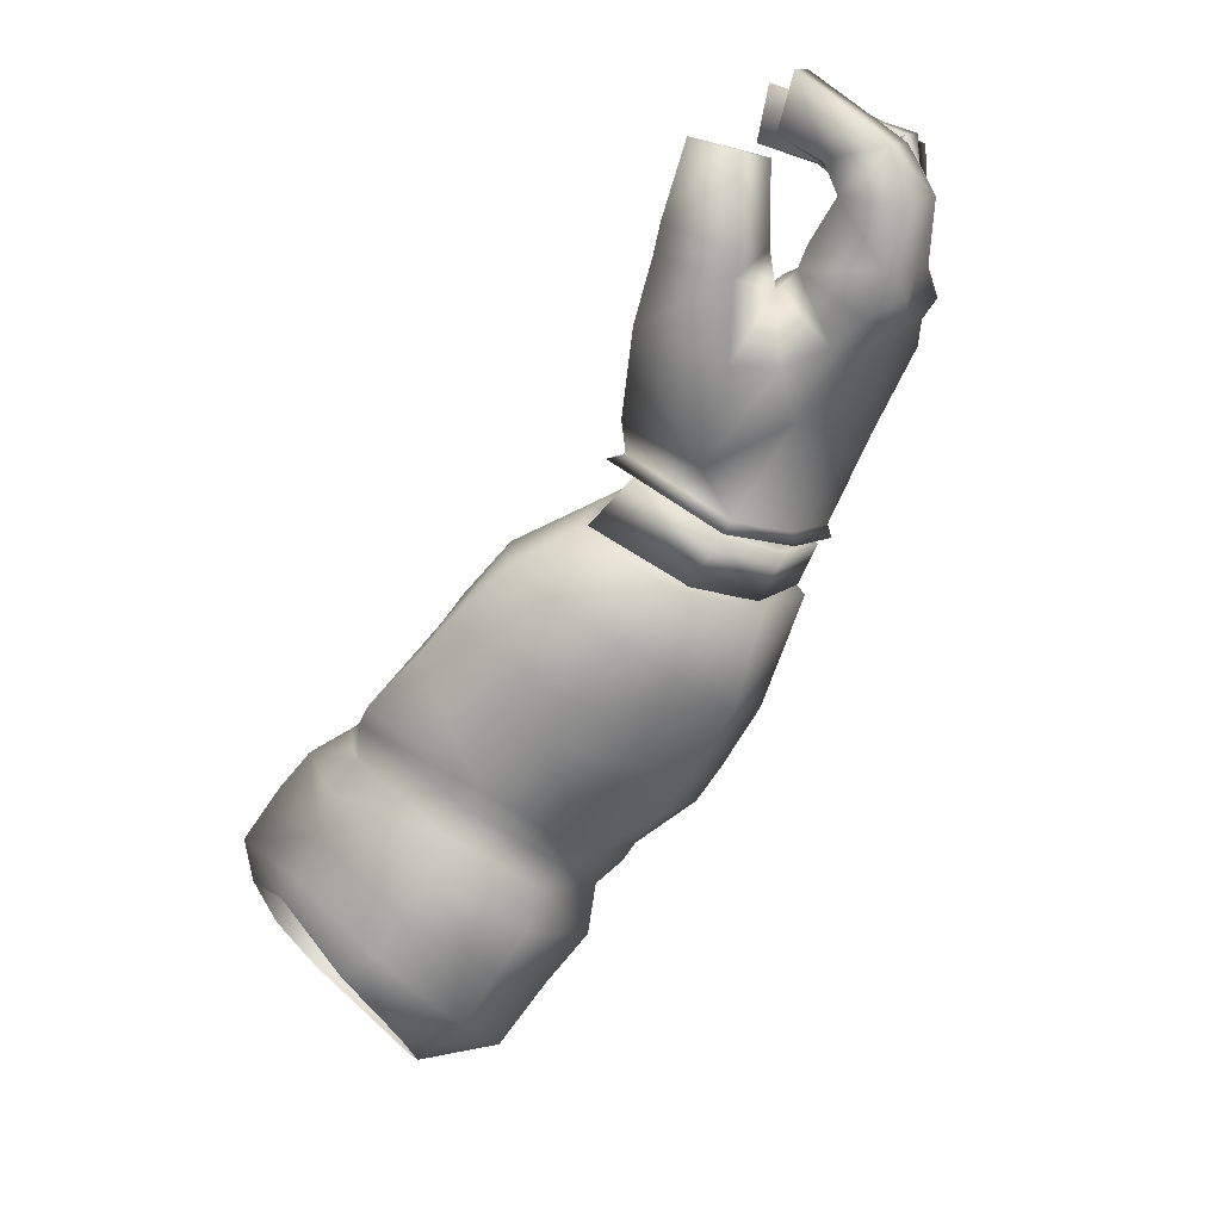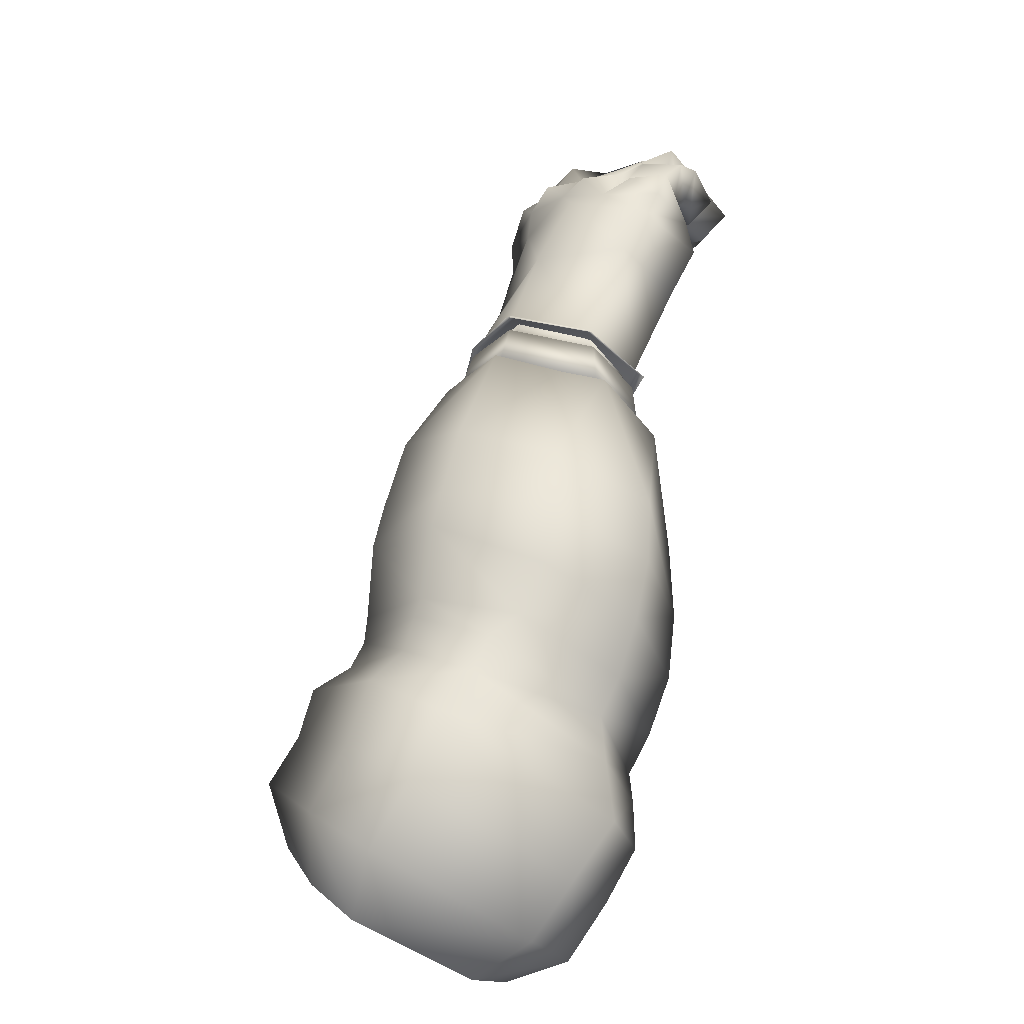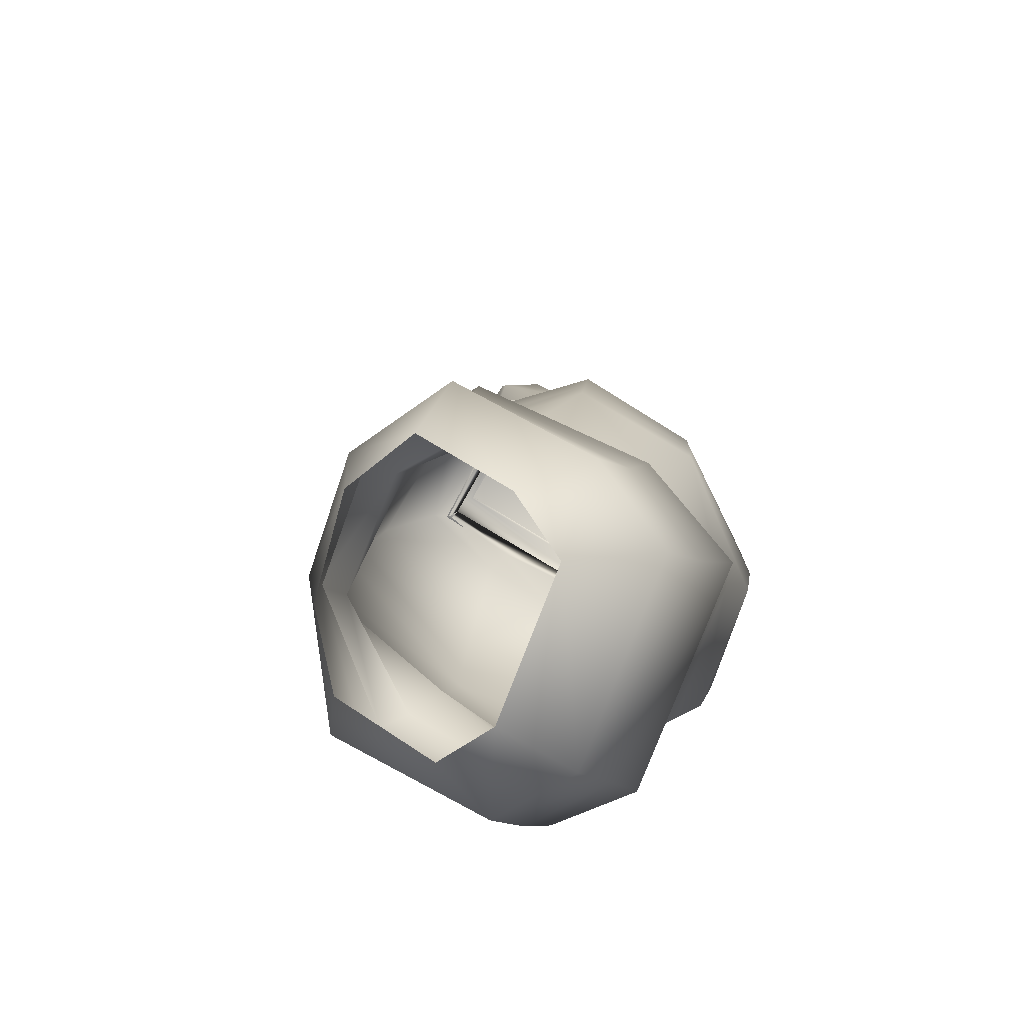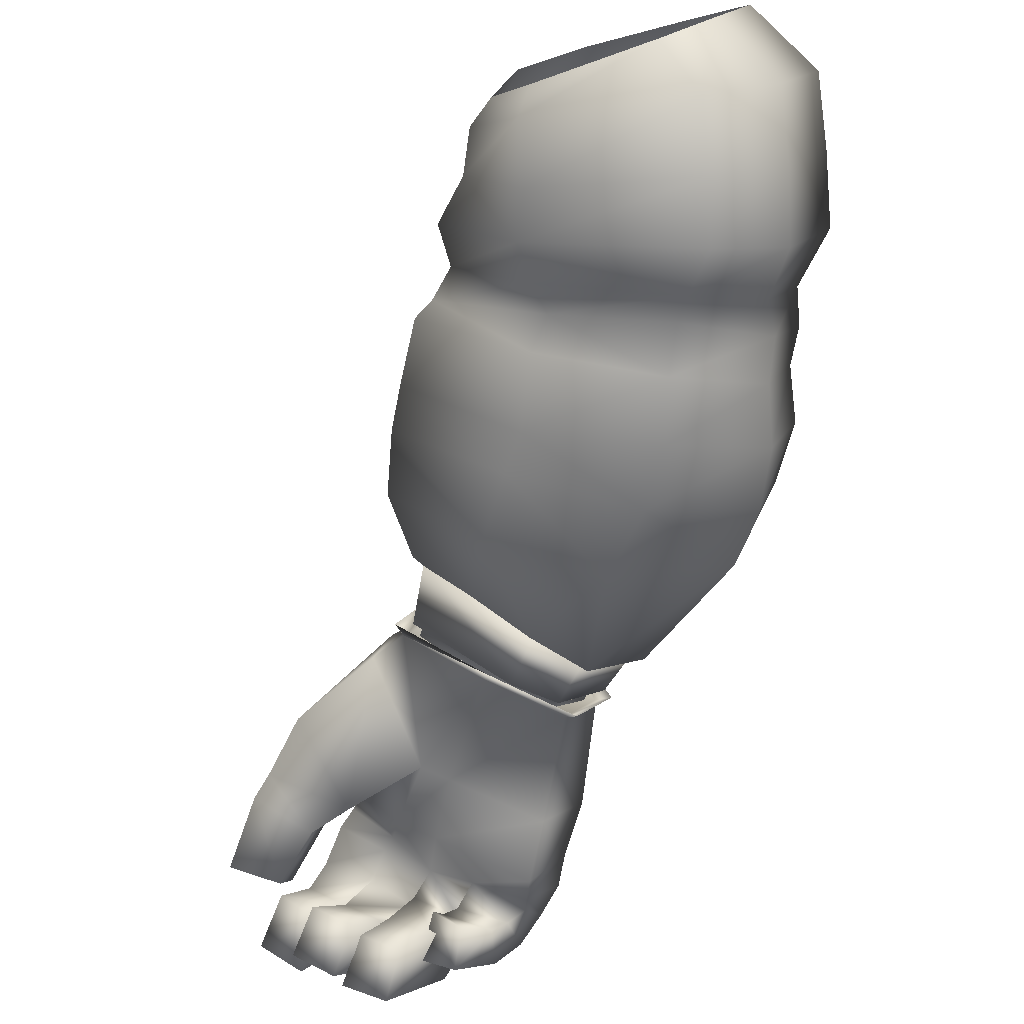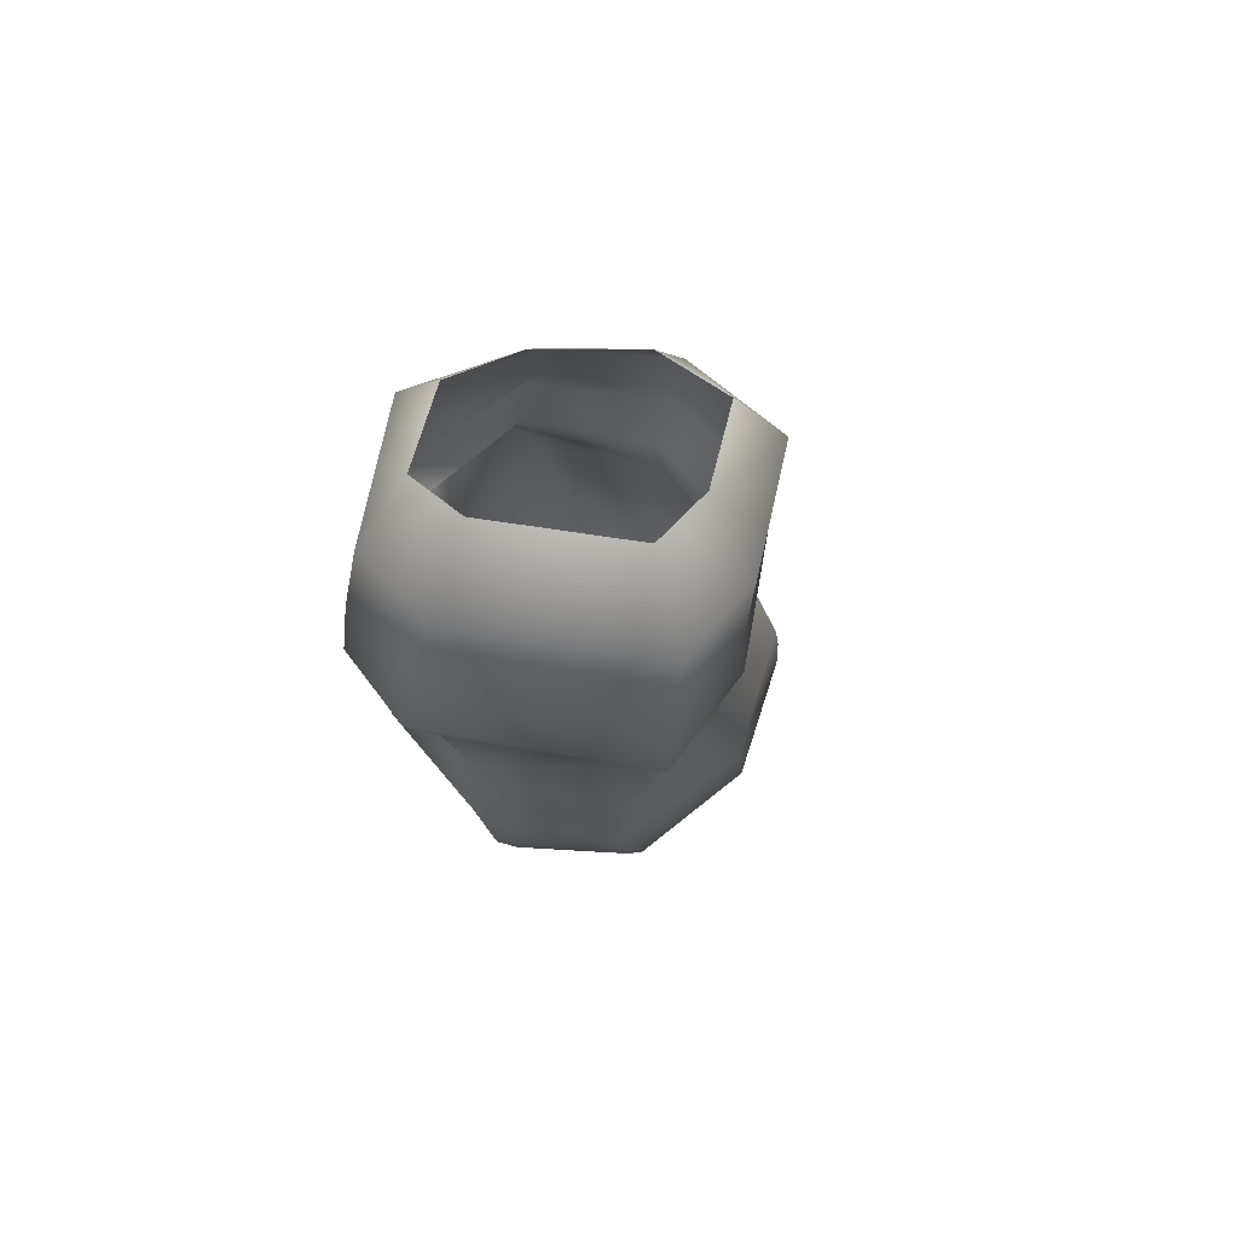
<metadata>
{"format":"obj","ext":"obj","renderer":"f3d","projection":"perspective","resolution":1024,"background":"white","views":[{"elev":49.7,"azim":156.2,"up":"+Z"},{"elev":-68.9,"azim":-100.9,"up":"+Z"},{"elev":15.3,"azim":145.2,"up":"+Y"},{"elev":-58.4,"azim":124.9,"up":"+Y"},{"elev":-63.4,"azim":106.2,"up":"+Z"}]}
</metadata>
<code>
v  -32.92 12.59 -9.998
v  -32.04 11.25 -8.416
v  -33.55 9.356 -8.841
v  -35.2 10.97 -10.67
v  -34.76 17 -10.45
v  -35.44 8.371 -7.782
v  -37.16 9.92 -9.631
v  -37.12 7.649 -6.731
v  -38.13 7.87 -5.264
v  -35.83 9.696 -1.129
v  -37.2 10.09 -0.8817
v  -38.97 8.849 -8.443
v  -40 16 -9.978
v  -42.11 15.32 -8.767
v  -40.34 9.367 -6.875
v  -37.86 16.89 -11.09
v  -39.5 18.18 -7.231
v  -37.41 19.03 -8.501
v  -34.62 18.52 -8.43
v  -35.67 20.61 -3.871
v  -33.77 19.53 -4.838
v  -37.15 19.87 -2.759
v  -33.58 18.33 -1.575
v  -32.56 17.72 -2.997
v  -34.7 17.73 -0.6825
v  -32.3 14.76 -1.314
v  -31.73 14.33 -2.554
v  -31.52 10.72 -3.693
v  -31.32 12.1 -4.275
v  -33.31 14.07 -0.3475
v  -33.2 9.865 -2.73
v  -34.47 9.689 -1.596
v  -35.59 17.48 0.7782
v  -34.01 13.54 1.137
v  -35.25 12.95 1.494
v  -36.85 16.65 1.118
v  -38.35 19.65 -1.242
v  -37.71 16.48 1.839
v  -41.31 17.77 -5.768
v  -39.33 18.47 -0.8899
v  -42.9 14.47 -6.926
v  -42.04 16.78 -4.481
v  -40.29 18.14 -0.6569
v  -43.12 16.63 -3.922
v  -41.73 9.816 -6.307
v  -43.99 14.1 -6.294
v  -41.21 18.18 -0.4807
v  -43.64 16.49 -3.388
v  -44.59 13.17 -5.47
v  -38.81 8.111 -4.467
v  -39.96 7.559 -3.381
v  -42.84 9.375 -5.352
v  -41.69 7.144 -2.116
v  -44.68 9.088 -4.291
v  -43.31 7.177 -0.2934
v  -46.32 8.941 -2.81
v  -46.26 12.7 -4.589
v  -45.87 16.56 -2.1
v  -47.72 12.6 -2.941
v  -47.73 9.084 -0.9694
v  -44.91 7.553 2.186
v  -43.61 18.43 0.6626
v  -46.85 16.4 -0.9031
v  -48.95 12.7 -0.9527
v  -40.34 16.67 4.148
v  -44.67 18.28 1.946
v  -48.37 16.1 1.234
v  -38.24 16.45 2.475
v  -41.43 16.6 5.527
v  -35.61 12.3 2.465
v  -35.89 12.46 3.358
v  -37.7 9.48 0.1355
v  -39.66 9 1.865
v  -37.66 12.64 5.249
v  -40.62 9.042 3.152
v  -38.86 12.62 6.472
v  -40.78 12.62 8.054
v  -43.12 16.37 7.346
v  -43.26 12.58 8.811
v  -44.67 10.74 7.395
v  -43.79 12.5 8.667
v  -45.24 11.21 7.264
v  -45.23 16.07 8.466
v  -44.19 12.59 8.768
v  -47.16 10.34 6.457
v  -46.78 9.963 6.28
v  -45.73 15.52 8.313
v  -47.94 16.62 6.879
v  -46.42 17.89 4.148
v  -50.24 15.17 5.122
v  -50.28 12.71 4.446
v  -49.86 14.73 5.519
v  -47.92 15.87 6.967
v  -46.01 15.43 8.448
v  -49.91 14.7 5.796
v  -48.08 15.77 7.167
v  -47.99 16.18 6.94
v  -45.62 15.77 8.298
v  -43.66 12.5 8.653
v  -45.42 12.48 10.37
v  -46.99 15.48 9.754
v  -45.59 12.6 9.913
v  -46.25 12.41 10.93
v  -48.77 10.49 8.888
v  -47.03 15.15 9.36
v  -47.61 14.98 10.23
v  -49.32 15.29 8.984
v  -49.02 15.86 8.361
v  -48.81 15.47 8.119
v  -50.85 14.39 7.683
v  -50.8 14.75 6.88
v  -50.39 14.51 6.85
v  -50.96 11.6 7.05
v  -50.06 14.93 5.454
v  -50.95 11.52 6.171
v  -50.48 11.67 6.199
v  -49.18 10.09 6.866
v  -49.66 9.98 7.806
v  -48.19 10.59 7.812
v  -48.15 10.19 8.138
v  -49.36 9.652 7.038
v  -48.31 9.291 5.389
v  -50.18 11.34 4.628
v  -48.44 9.659 5.695
v  -50.02 11.46 5.026
v  -48.32 9.433 5.41
v  -46.94 10.15 6.197
v  -46.42 9.347 6.195
v  -42.34 9.209 5.206
v  -48.23 8.652 5.126
v  -50.35 11.04 4.156
v  -49.95 11.33 4.713
v  -49.88 12.74 4.938
v  -50.32 10.32 12.28
v  -51.07 10.7 15.1
v  -51.93 9.994 14.04
v  -48.99 9.784 12.52
v  -47.47 10.21 8.78
v  -45.28 11.54 11.92
v  -48.83 9.469 15.51
v  -46.7 10.63 17.46
v  -48.82 9.296 17.13
v  -50.02 11.72 17.39
v  -47.15 9.913 8.445
v  -45.39 11.87 10.66
v  -44.68 11.71 10.57
v  -52.54 9.976 18.48
v  -52.89 8.093 20.55
v  -54.82 11.17 19.37
v  -51.84 9.198 21.67
v  -51.89 8.886 19.01
v  -53.48 12.23 20.53
v  -54.91 12.81 18.57
v  -53.05 11.31 17.73
v  -51.96 12.11 19.06
v  -53.28 13.74 19.48
v  -52.37 14.42 17.85
v  -51.01 12.26 17.67
v  -54.03 13.63 16.71
v  -54.75 11 19.59
v  -51.83 7.687 20.08
v  -51.98 7.727 17.57
v  -51.05 8.573 18.68
v  -52.77 6.714 18.92
v  -55.39 11.45 16.62
v  -55.85 9.931 18.48
v  -55.12 12.54 15.5
v  -53.4 8.937 17.2
v  -55.74 10.12 18.27
v  -54.24 10.18 16.6
v  -53.36 9.103 17.09
v  -55.16 11.43 16.49
v  -53.47 6.983 19.09
v  -52.63 7.953 17.72
v  -56.35 10.28 15.44
v  -56.75 9.016 17.09
v  -54.32 6.118 17.76
v  -54.88 9.288 15.14
v  -56.02 11.09 14.07
v  -55.55 12.63 14.1
v  -55.6 11.08 13.83
v  -55.34 11.85 12.68
v  -54.64 13.3 14.09
v  -54.6 13.9 15.42
v  -53.47 14.36 15.27
v  -53.19 14.62 16.63
v  -51.61 14.81 16.52
v  -52.64 14.34 14.34
v  -50.72 14.6 15.59
v  -54.78 13.02 12.64
v  -50.12 12.07 15.98
v  -49.38 14.07 14.76
v  -49.55 14.92 13.16
v  -47.63 14.05 15.53
v  -51.03 14.53 11.96
v  -48.23 12.9 17.8
v  -52.81 14.01 10.43
v  -48.46 12.5 18.44
v  -50.69 10.21 19.48
v  -49.27 10.85 20.67
v  -47.05 10.33 18.35
v  -48.37 9.249 20.35
v  -45.75 11.32 15.53
v  -46.53 14.66 12.19
v  -47.16 15.66 10.53
v  -45.28 11.86 10.66
v  -49.31 15.66 9.074
v  -46.72 15.98 10.46
v  -49.27 15.92 8.696
v  -47.18 15.56 10.5
v  -49.29 15.52 9.077
v  -51.14 14.68 7.657
v  -51.18 14.92 7.218
v  -51.38 11.88 6.789
v  -51.49 11.74 6.227
v  -49.99 9.689 7.226
v  -49.98 9.338 6.719
v  -54.16 10.88 9.282
v  -52.57 8.61 9.889
v  -55.41 10.35 10.89
v  -54.01 7.904 11.46
v  -56.05 9.798 11.6
v  -56.22 10.89 12.63
v  -56.6 9.503 12.74
v  -55.73 8.957 12.83
v  -56.88 8.887 13.83
v  -55.51 8.474 13.43
v  -56.56 8.151 14.72
v  -55.86 9.158 15.82
v  -55.26 7.142 15.53
v  -54.68 7.841 16.62
v  -54.31 9.116 15.4
v  -51.09 14.58 7.663
v  -48.97 12.82 8.977
v  -51.31 11.84 6.809
v  -49.99 9.722 7.174
v  -47.55 10.27 8.784
v  -54.53 9.681 14.24
v  -54.61 9.432 14.99
v  -54.11 9.686 13.99
v  -56.32 10.23 15.36
v  -54.37 7.927 14.61
v  -53.92 8.976 15.54
v  -55.2 8.101 13.9
v  -54.92 8.368 12.24
v  -53.32 10.44 15.28
v  -53.85 10.24 16.39
v  -54.3 8.209 15.79
v  -53.37 7.017 16.52
v  -52.01 11.55 16.03
v  -52.3 11.5 16.62
v  -50.65 12.35 16.87
v  -51.93 11.13 19.7
v  -50.92 10.02 20.12
v  -49.66 8.748 19.07
g default002
f 1 2 3
f 3 4 1
f 5 1 4
f 3 6 7
f 7 4 3
f 7 6 8
f 9 10 11
f 8 12 7
f 12 8 9
f 4 7 13
f 7 12 14
f 14 13 7
f 9 15 12
f 14 12 15
f 13 16 4
f 4 16 5
f 17 13 14
f 16 13 17
f 5 16 18
f 17 18 16
f 18 19 5
f 19 18 20
f 20 21 19
f 18 17 22
f 22 20 18
f 21 20 23
f 23 24 21
f 20 22 25
f 25 23 20
f 24 23 26
f 26 23 25
f 26 27 24
f 28 29 27
f 27 26 28
f 28 26 30
f 25 30 26
f 30 31 28
f 32 31 30
f 30 25 33
f 33 25 22
f 30 34 32
f 33 34 30
f 32 34 35
f 34 33 36
f 36 35 34
f 22 37 33
f 36 33 37
f 37 22 17
f 35 36 38
f 17 39 37
f 14 39 17
f 37 40 36
f 40 37 39
f 38 36 40
f 39 14 41
f 15 41 14
f 39 42 40
f 41 42 39
f 43 40 42
f 40 43 38
f 44 42 41
f 42 44 43
f 41 15 45
f 41 46 44
f 45 46 41
f 47 43 44
f 48 44 46
f 44 48 47
f 49 46 45
f 46 49 48
f 50 45 15
f 15 9 50
f 11 50 9
f 51 50 11
f 45 50 51
f 51 52 45
f 45 52 49
f 52 51 53
f 53 54 52
f 54 53 55
f 49 52 54
f 55 56 54
f 54 57 49
f 57 54 56
f 49 57 58
f 58 48 49
f 56 59 57
f 58 57 59
f 60 56 55
f 59 56 60
f 55 61 60
f 48 58 62
f 62 47 48
f 59 63 58
f 62 58 63
f 60 64 59
f 63 59 64
f 47 62 65
f 63 66 62
f 65 62 66
f 64 67 63
f 66 63 67
f 65 68 47
f 43 47 68
f 68 38 43
f 66 69 65
f 70 38 68
f 38 70 35
f 70 71 72
f 68 71 70
f 73 72 71
f 74 71 68
f 71 74 73
f 68 65 74
f 74 65 69
f 75 73 74
f 74 76 75
f 69 76 74
f 77 76 69
f 69 78 77
f 77 79 80
f 79 77 78
f 80 79 81
f 81 82 80
f 78 83 79
f 82 81 84
f 84 85 82
f 86 85 84
f 87 81 79
f 79 83 87
f 84 81 87
f 88 83 78
f 87 83 88
f 89 78 69
f 78 89 88
f 69 66 89
f 67 89 66
f 89 67 90
f 90 88 89
f 91 90 67
f 67 64 91
f 88 90 92
f 92 90 91
f 88 93 87
f 92 93 88
f 94 87 93
f 87 94 84
f 93 92 95
f 93 96 94
f 95 96 93
f 94 96 97
f 97 96 95
f 84 94 98
f 97 98 94
f 98 99 84
f 84 99 86
f 100 99 98
f 98 101 100
f 101 98 97
f 102 100 101
f 102 103 104
f 103 102 105
f 101 105 102
f 105 106 103
f 107 106 105
f 105 101 108
f 97 108 101
f 105 109 107
f 108 109 105
f 110 107 109
f 111 108 97
f 109 112 110
f 112 109 108
f 108 111 112
f 113 110 112
f 97 114 111
f 95 114 97
f 112 111 115
f 115 111 114
f 112 116 113
f 115 116 112
f 113 116 117
f 117 116 115
f 117 118 113
f 118 117 119
f 120 119 117
f 117 121 120
f 115 121 117
f 122 121 115
f 115 123 122
f 114 123 115
f 124 122 123
f 125 123 114
f 123 125 124
f 114 95 125
f 124 126 127
f 126 124 125
f 128 127 126
f 128 61 129
f 130 61 128
f 126 130 128
f 60 61 130
f 130 131 60
f 131 130 126
f 64 60 131
f 131 91 64
f 126 132 131
f 91 131 132
f 125 132 126
f 132 133 91
f 132 125 133
f 133 125 95
f 91 133 92
f 95 92 133
f 2 29 28
f 28 3 2
f 3 28 31
f 31 6 3
f 6 31 32
f 32 8 6
f 9 8 32
f 32 10 9
f 35 10 32
f 11 72 51
f 51 72 73
f 73 53 51
f 55 53 73
f 73 75 55
f 61 55 75
f 75 129 61
f 10 35 70
f 70 11 10
f 72 11 70
f 129 75 76
f 76 77 129
f 80 129 77
f 120 86 99
f 99 100 120
f 120 100 102
f 102 119 120
f 104 119 102
f 119 104 118
f 86 120 121
f 121 122 86
f 86 122 124
f 124 85 86
f 127 85 124
f 85 127 82
f 82 127 128
f 128 80 82
f 129 80 128
f 134 135 136
f 135 134 137
f 138 137 134
f 139 140 137
f 140 141 142
f 143 140 142
f 144 145 146
f 147 148 149
f 150 149 148
f 151 150 148
f 149 150 152
f 152 153 149
f 154 149 153
f 152 155 156
f 153 152 156
f 155 157 156
f 157 155 158
f 156 159 153
f 159 156 157
f 160 154 153
f 161 162 163
f 162 161 164
f 165 160 153
f 166 161 160
f 160 165 166
f 161 166 164
f 153 167 165
f 166 165 167
f 167 153 159
f 168 164 166
f 169 168 166
f 168 169 170
f 171 170 169
f 166 172 169
f 172 166 167
f 173 171 169
f 171 173 174
f 175 169 172
f 167 175 172
f 176 173 169
f 169 175 176
f 177 174 173
f 173 176 177
f 178 176 175
f 175 167 179
f 167 180 179
f 181 179 182
f 180 182 179
f 167 183 180
f 180 183 182
f 184 183 167
f 184 167 159
f 184 185 183
f 184 159 185
f 186 185 159
f 186 159 157
f 186 157 187
f 186 187 185
f 188 183 185
f 187 188 185
f 188 187 189
f 183 188 190
f 190 182 183
f 191 192 189
f 193 188 189
f 192 193 189
f 191 194 192
f 188 193 195
f 194 191 196
f 197 188 195
f 188 197 190
f 198 199 200
f 201 200 202
f 200 201 198
f 196 203 194
f 194 203 204
f 194 204 192
f 204 193 192
f 205 193 204
f 205 204 206
f 207 193 205
f 193 207 195
f 207 197 195
f 206 208 205
f 209 205 208
f 210 209 208
f 205 209 207
f 209 210 211
f 209 212 207
f 197 207 212
f 212 209 213
f 214 197 212
f 213 214 212
f 214 213 215
f 216 215 217
f 215 216 214
f 197 214 218
f 216 218 214
f 218 190 197
f 218 216 219
f 190 218 220
f 219 220 218
f 220 219 221
f 220 182 190
f 182 220 222
f 223 182 222
f 181 182 223
f 223 222 224
f 181 223 224
f 225 226 224
f 226 225 227
f 227 228 226
f 229 226 228
f 230 229 228
f 231 232 229
f 229 230 231
f 233 234 235
f 235 234 236
f 236 234 237
f 160 154 147
f 238 239 240
f 239 238 241
f 242 232 243
f 232 242 244
f 244 239 232
f 239 244 227
f 227 240 239
f 240 227 225
f 245 240 225
f 221 240 245
f 240 221 136
f 219 136 221
f 240 136 246
f 238 240 246
f 246 178 238
f 136 219 134
f 216 134 219
f 178 246 247
f 247 248 178
f 248 247 171
f 174 248 171
f 248 174 249
f 135 246 136
f 246 135 250
f 134 216 138
f 250 251 246
f 251 170 246
f 170 251 154
f 147 170 154
f 170 147 168
f 163 168 147
f 168 163 162
f 250 158 251
f 158 250 252
f 155 251 158
f 250 191 252
f 251 155 154
f 191 250 135
f 253 154 155
f 135 137 191
f 154 253 147
f 254 147 253
f 147 254 151
f 140 191 137
f 140 143 191
f 140 139 203
f 137 206 139
f 141 140 203
f 206 137 138
f 142 199 143
f 141 201 142
f 199 142 255
f 201 255 142
f 255 201 202
f 202 199 255
f 199 202 200
f 144 206 138
f 206 144 146
f 216 144 138
f 144 216 217
f 145 144 237
f 236 144 217
f 144 236 237
f 148 147 151
f 150 151 254
f 253 150 254
f 150 253 152
f 155 152 253
f 252 157 158
f 147 161 163
f 161 147 160
f 164 168 162
f 170 247 246
f 170 171 247
f 174 177 249
f 177 248 249
f 248 177 176
f 176 178 248
f 178 241 238
f 241 178 175
f 179 241 175
f 241 179 181
f 157 252 187
f 252 189 187
f 189 252 191
f 196 191 143
f 196 143 198
f 199 198 143
f 141 198 201
f 198 141 196
f 203 196 141
f 139 204 203
f 206 204 139
f 208 206 146
f 145 208 146
f 208 145 210
f 233 209 211
f 209 233 213
f 235 213 233
f 213 235 215
f 236 215 235
f 215 236 217
f 245 220 221
f 220 245 222
f 245 224 222
f 224 245 225
f 224 241 181
f 241 224 226
f 226 229 241
f 229 239 241
f 228 227 244
f 239 229 232
f 244 230 228
f 230 244 242
f 232 231 243
f 230 243 231
f 243 230 242
f 234 233 211
f 210 234 211
f 145 234 210
f 237 234 145

</code>
